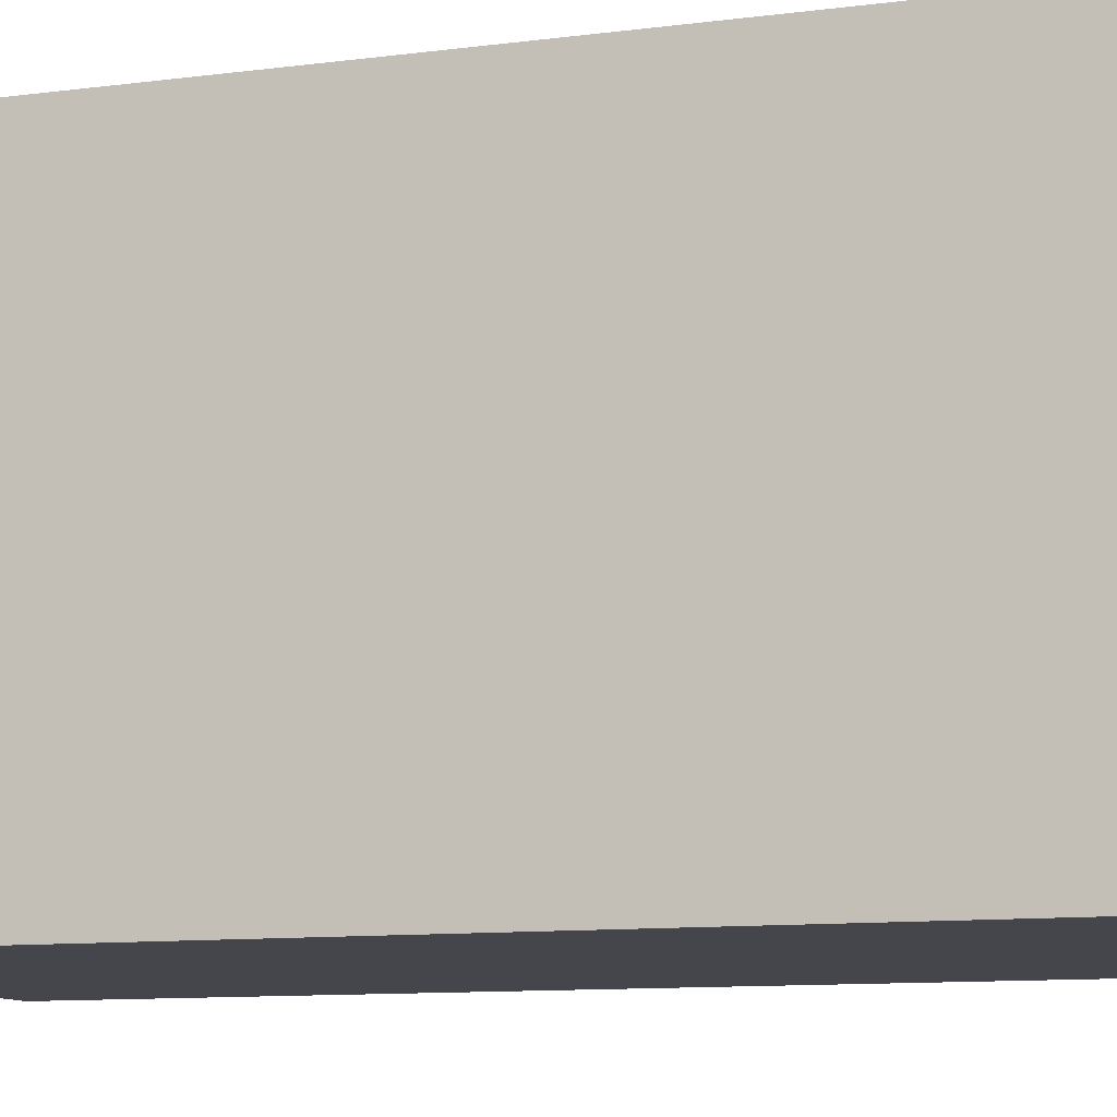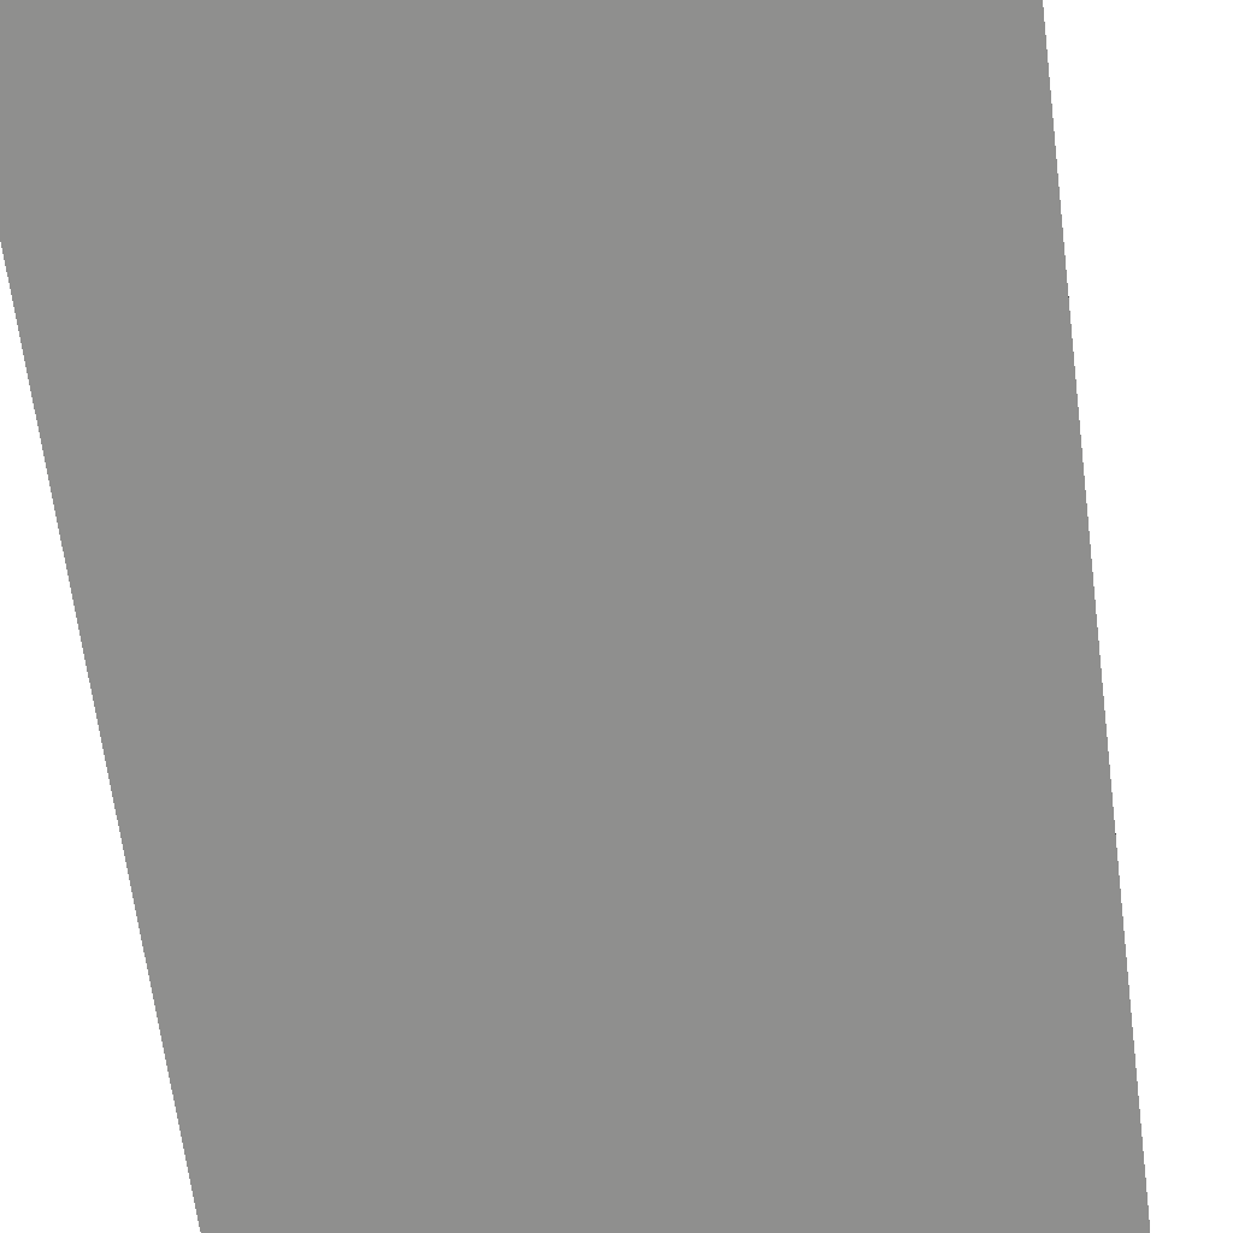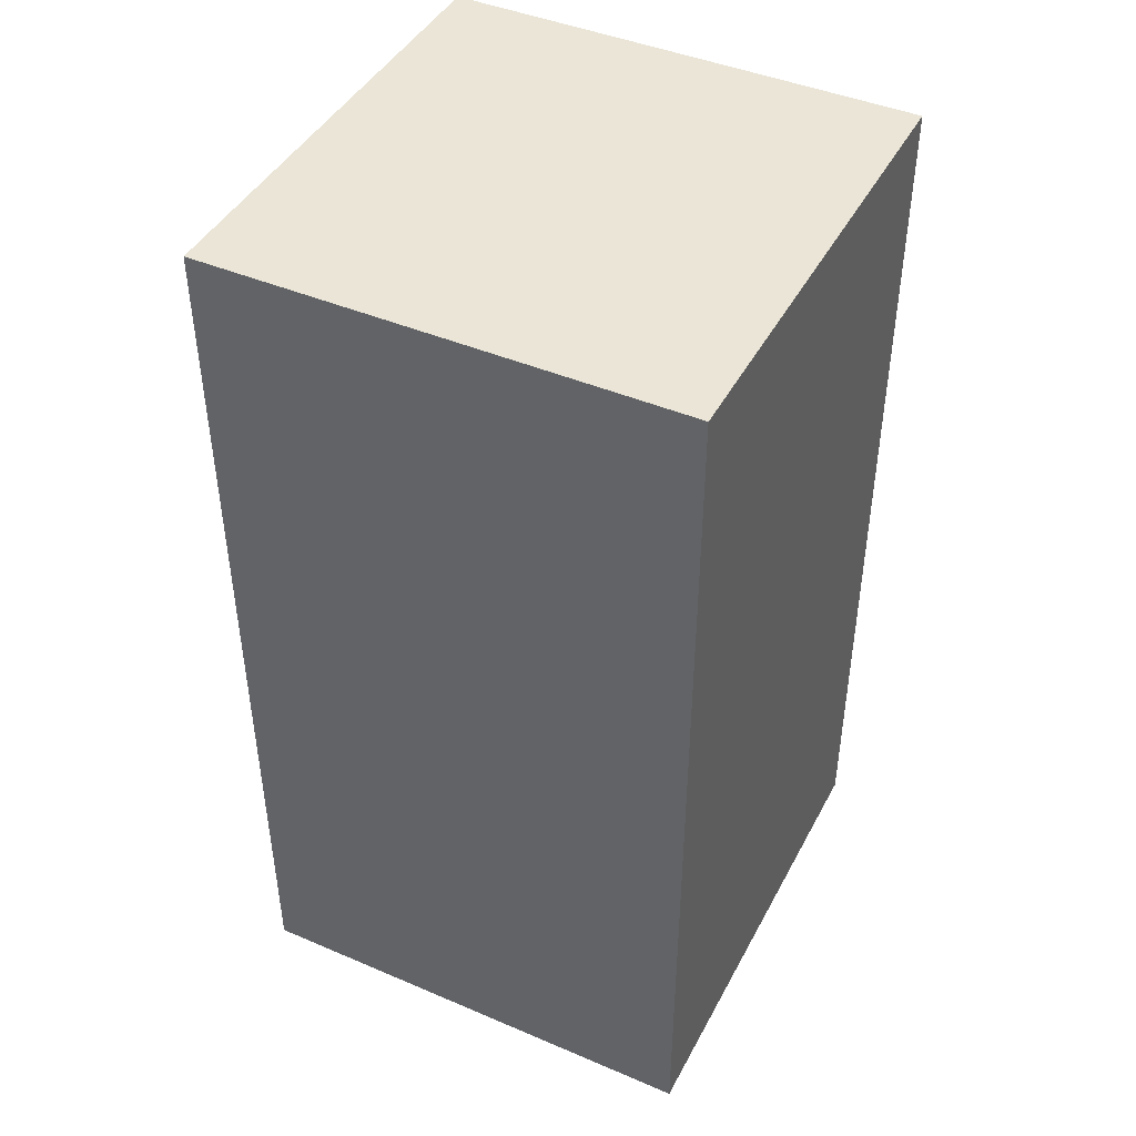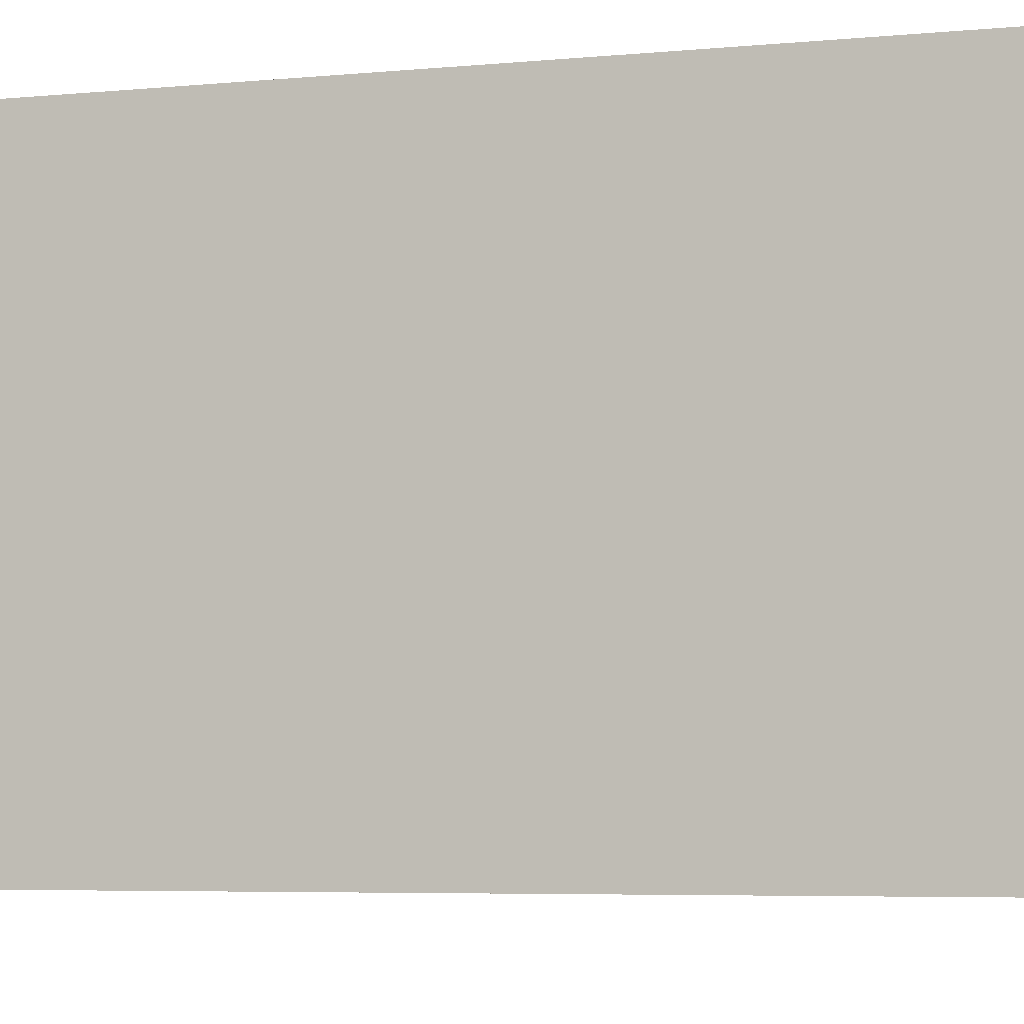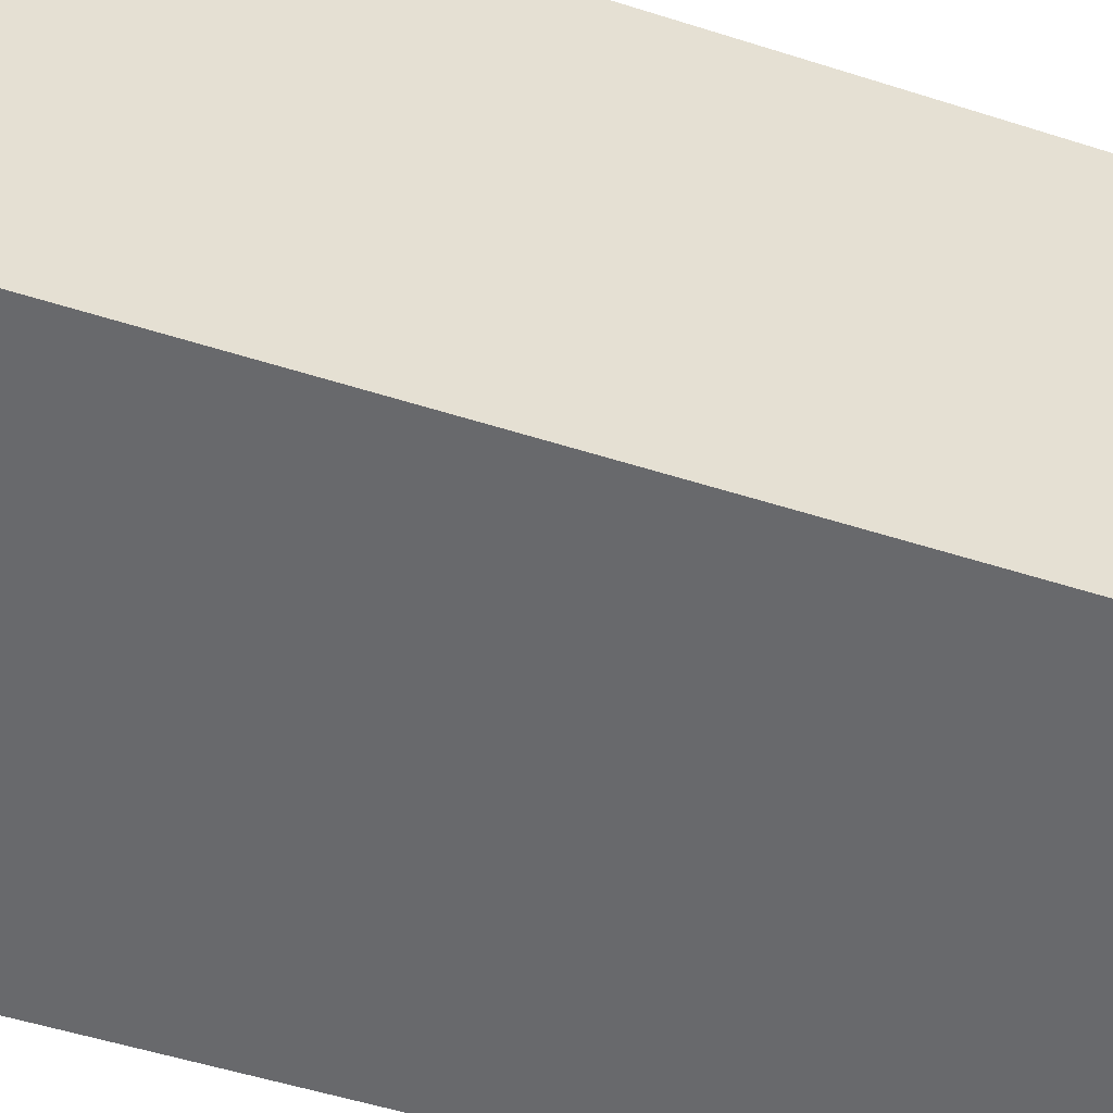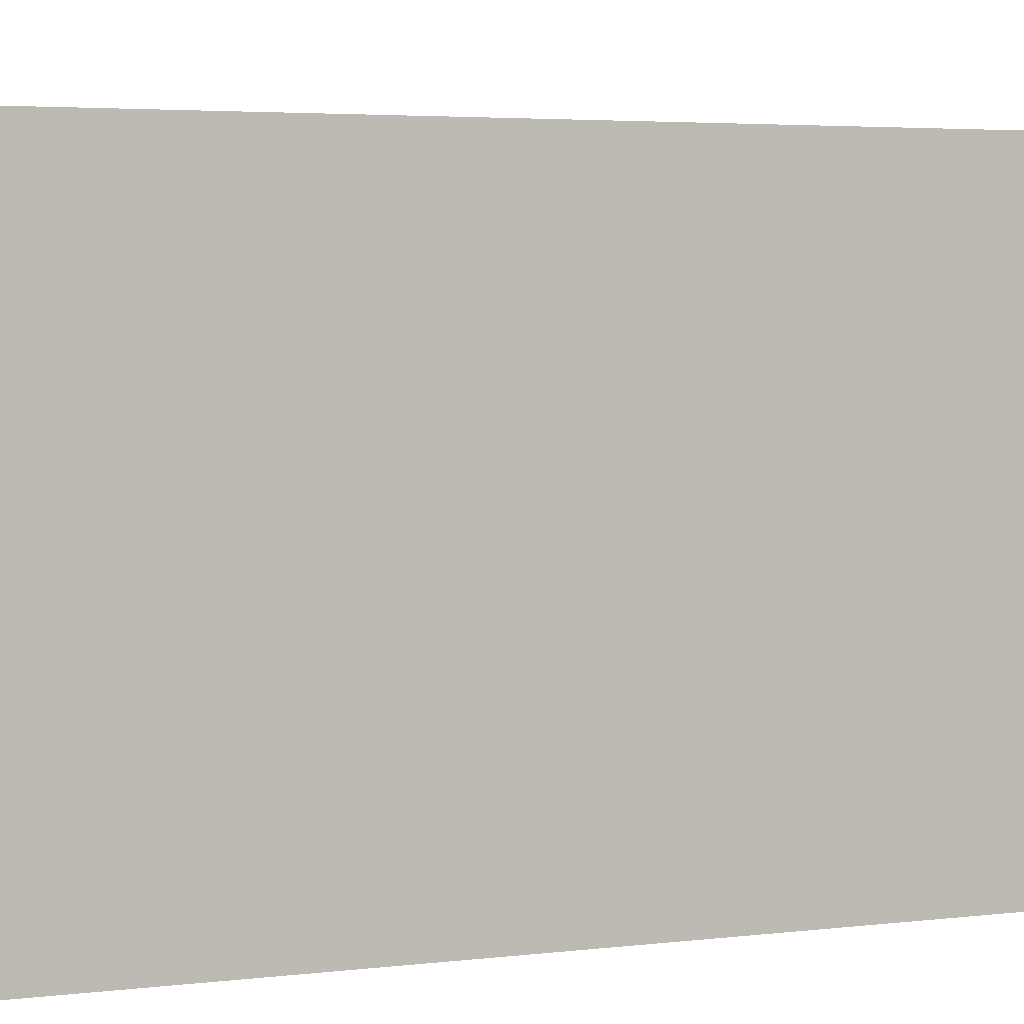
<metadata>
{"format":"obj","ext":"obj","renderer":"f3d","projection":"perspective","resolution":1024,"background":"white","views":[{"elev":-10.0,"azim":109.0,"up":"+Z"},{"elev":-65.1,"azim":-172.7,"up":"+Z"},{"elev":44.0,"azim":-153.5,"up":"+Y"},{"elev":-5.0,"azim":108.1,"up":"+Z"},{"elev":-52.8,"azim":-108.9,"up":"+Z"},{"elev":3.5,"azim":65.5,"up":"+Z"}]}
</metadata>
<code>
g Bullet1
v -0.04572 -0.0889 0
v 0.04572 0.0889 0
v -0.04572 0.0889 0
v 0.04572 -0.0889 0
v -0.04572 -0.0889 0.09144
v 0.04572 0.0889 0.09144
v 0.04572 -0.0889 0.09144
v -0.04572 0.0889 0.09144
v -0.04572 -0.0889 0
v 0.04572 -0.0889 0.09144
v 0.04572 -0.0889 0
v -0.04572 -0.0889 0.09144
v 0.04572 -0.0889 0
v 0.04572 0.0889 0.09144
v 0.04572 0.0889 0
v 0.04572 -0.0889 0.09144
v 0.04572 0.0889 0
v -0.04572 0.0889 0.09144
v -0.04572 0.0889 0
v 0.04572 0.0889 0.09144
v -0.04572 0.0889 0
v -0.04572 -0.0889 0.09144
v -0.04572 -0.0889 0
v -0.04572 0.0889 0.09144
f -22 -23 -24
f -21 -24 -23
f -18 -19 -20
f -17 -20 -19
f -14 -15 -16
f -13 -16 -15
f -10 -11 -12
f -9 -12 -11
f -6 -7 -8
f -5 -8 -7
f -2 -3 -4
f -1 -4 -3

</code>
